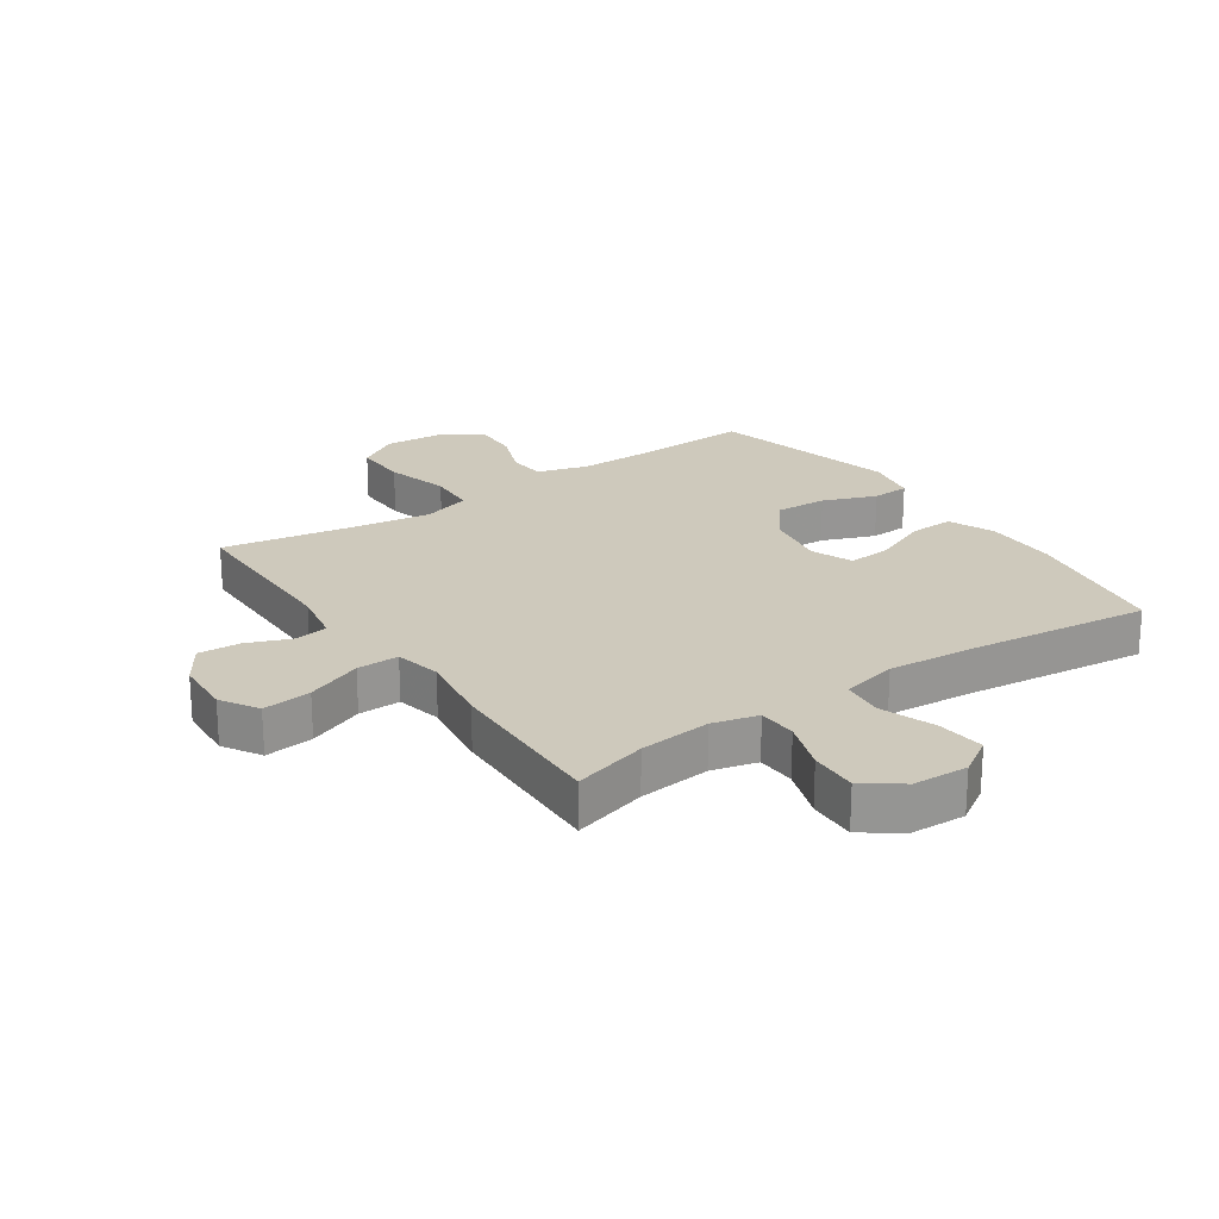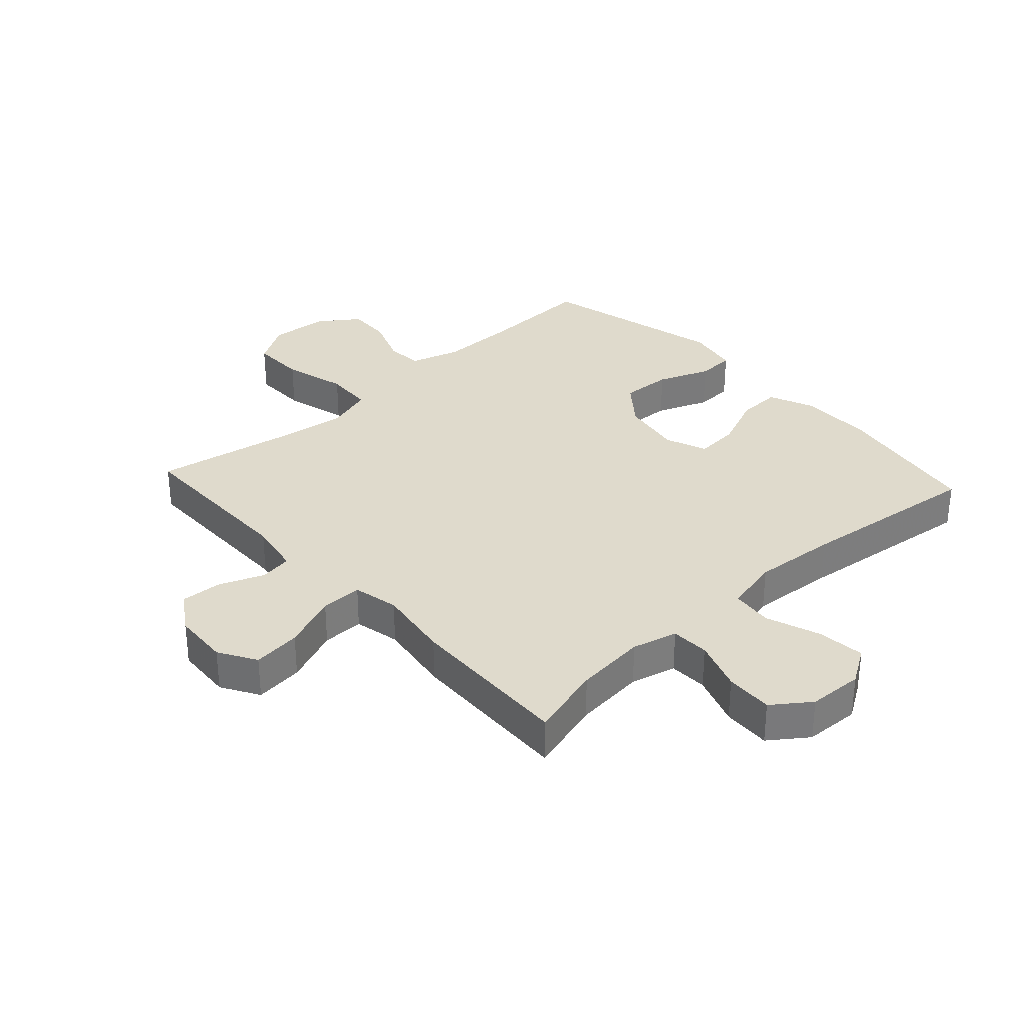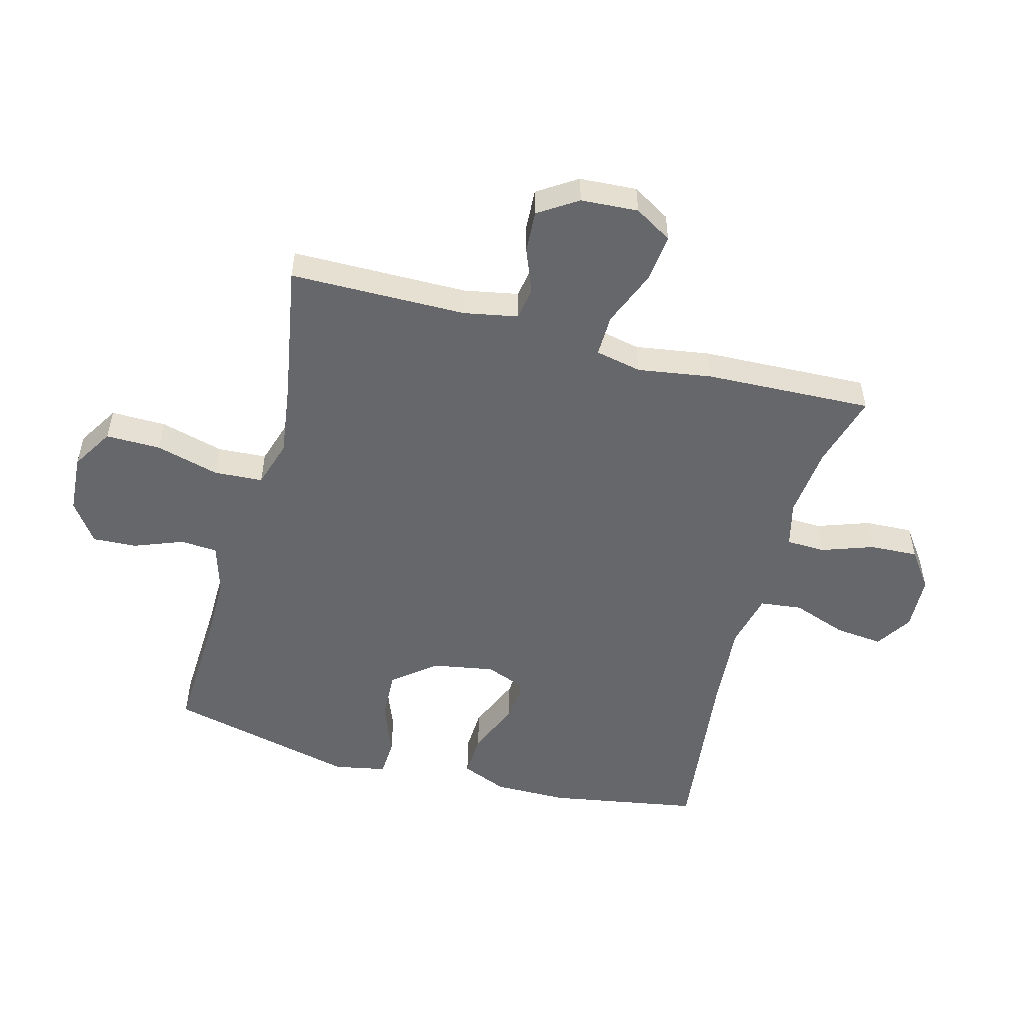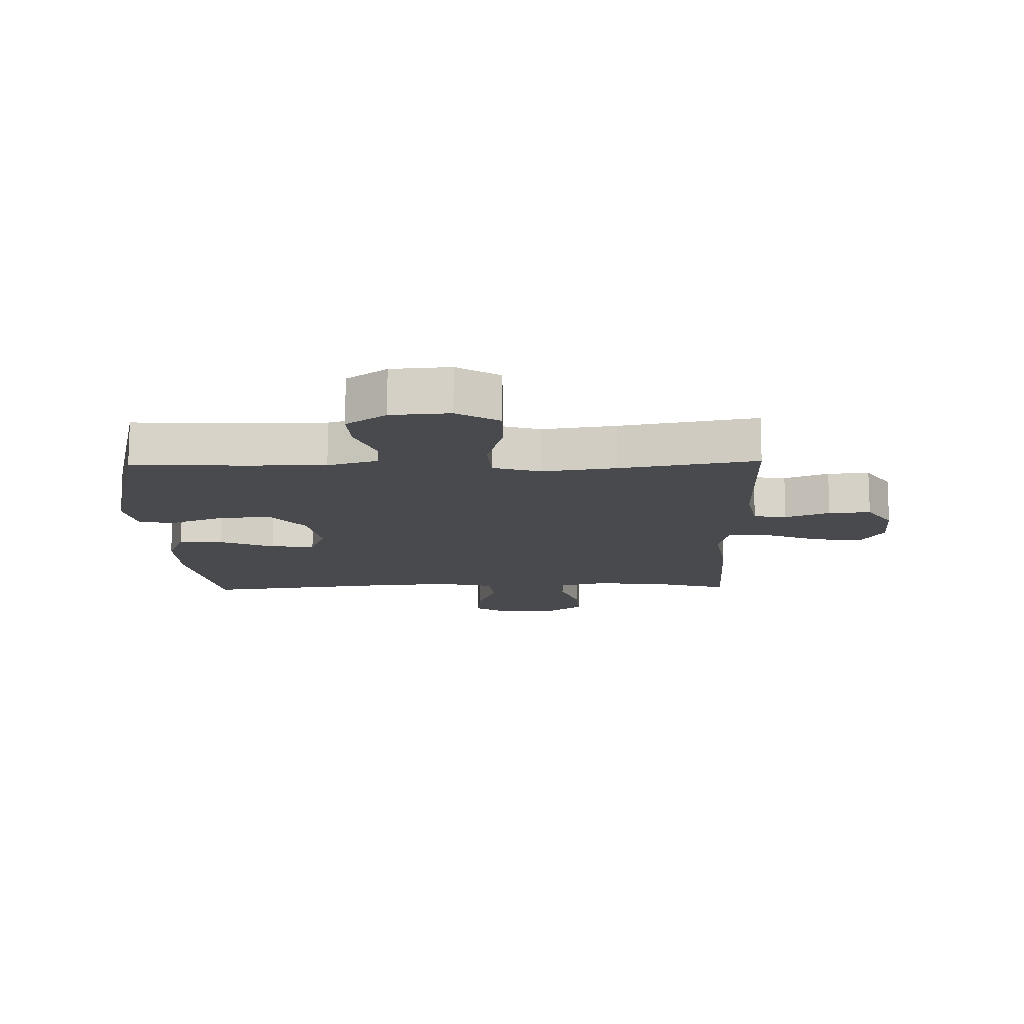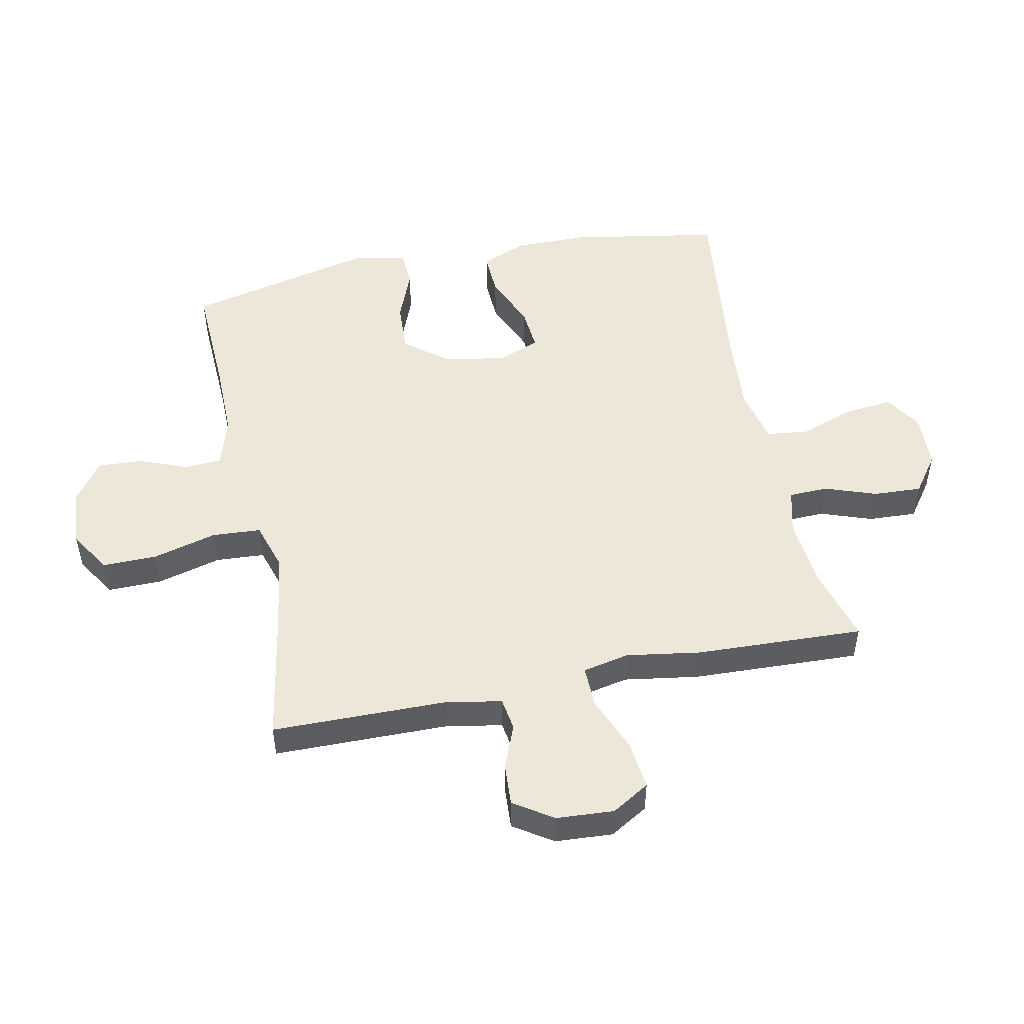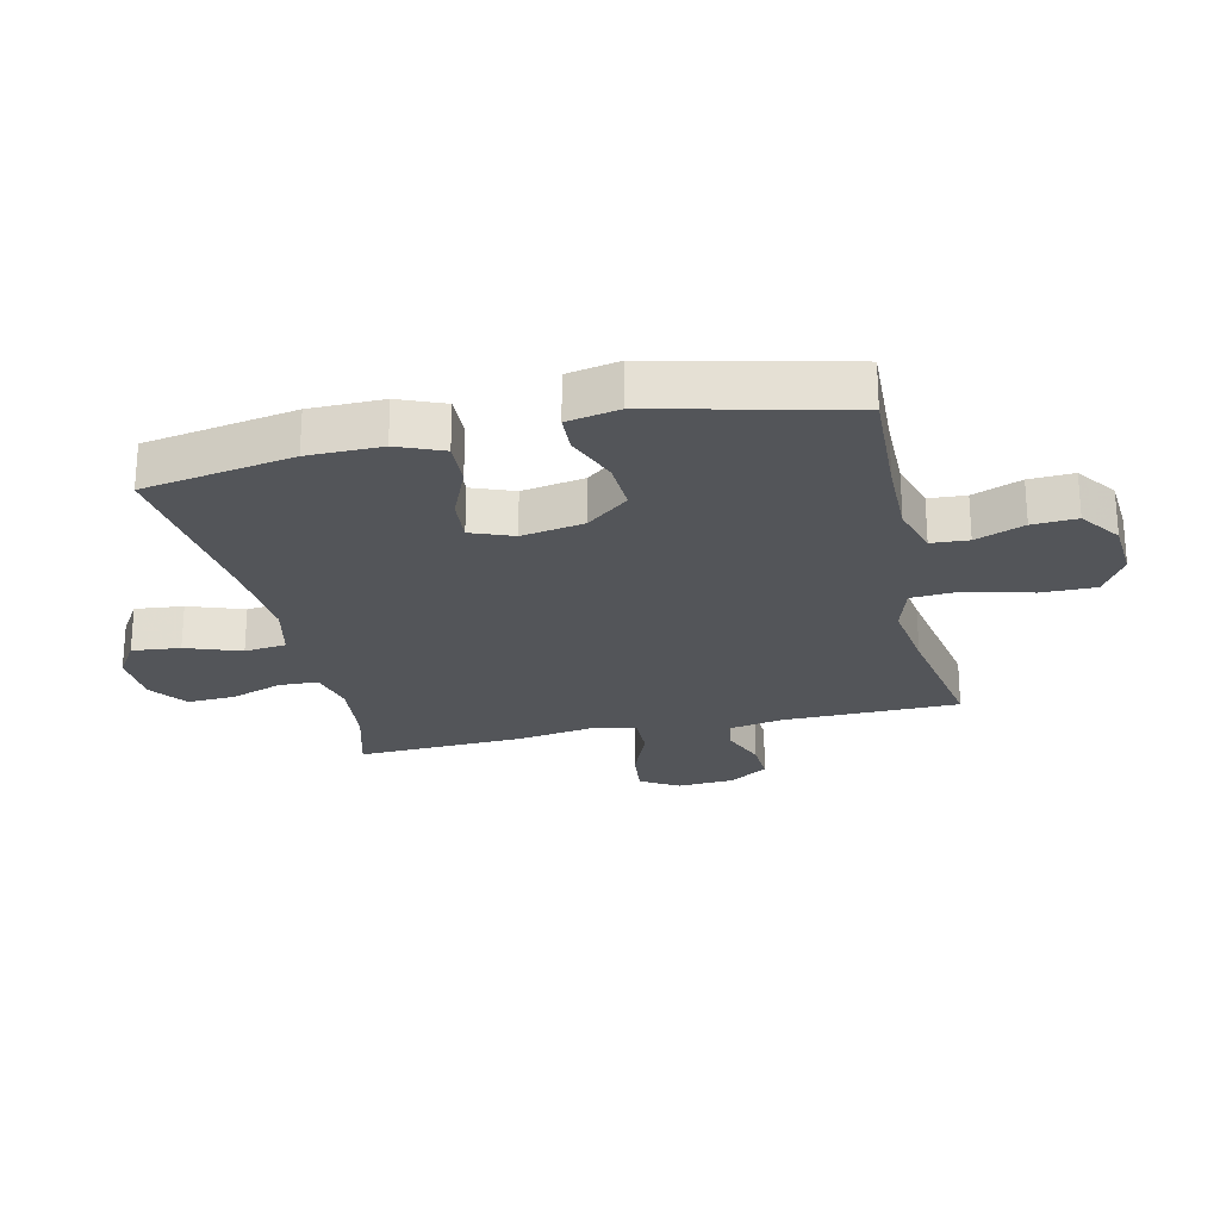
<metadata>
{"format":"obj","ext":"obj","renderer":"f3d","projection":"perspective","resolution":1024,"background":"white","views":[{"elev":22.5,"azim":-34.6,"up":"+Y"},{"elev":32.5,"azim":-42.5,"up":"+Y"},{"elev":-52.2,"azim":-105.1,"up":"+Y"},{"elev":-13.4,"azim":-178.5,"up":"+Y"},{"elev":50.1,"azim":-101.6,"up":"+Y"},{"elev":-24.4,"azim":102.8,"up":"+Y"}]}
</metadata>
<code>
v -0.5 0.07 -0.5
v -0.503 0.07 -0.21
v -0.52 0.07 -0.121
v -0.574 0.07 -0.113
v -0.647 0.07 -0.142
v -0.716 0.07 -0.146
v -0.758 0.07 -0.082
v -0.764 0.07 0.012
v -0.727 0.07 0.074
v -0.647 0.07 0.065
v -0.555 0.07 0.028
v -0.486 0.07 0.027
v -0.47 0.07 0.103
v -0.489 0.07 0.225
v -0.5 0.07 0.5
v -0.378 0.07 0.466
v -0.26 0.07 0.454
v -0.185 0.07 0.473
v -0.183 0.07 0.537
v -0.213 0.07 0.622
v -0.217 0.07 0.701
v -0.155 0.07 0.746
v -0.064 0.07 0.75
v -0.004 0.07 0.712
v -0.012 0.07 0.633
v -0.044 0.07 0.543
v -0.036 0.07 0.474
v 0.056 0.07 0.453
v 0.195 0.07 0.464
v 0.5 0.07 0.5
v 0.543 0.07 0.253
v 0.544 0.07 0.132
v 0.513 0.07 0.057
v 0.44 0.07 0.06
v 0.35 0.07 0.098
v 0.277 0.07 0.104
v 0.25 0.07 0.035
v 0.268 0.07 -0.067
v 0.324 0.07 -0.137
v 0.408 0.07 -0.133
v 0.495 0.07 -0.099
v 0.557 0.07 -0.102
v 0.574 0.07 -0.188
v 0.5 0.07 -0.5
v 0.312 0.07 -0.492
v 0.185 0.07 -0.491
v 0.102 0.07 -0.516
v 0.098 0.07 -0.577
v 0.129 0.07 -0.657
v 0.133 0.07 -0.73
v 0.067 0.07 -0.777
v -0.03 0.07 -0.784
v -0.099 0.07 -0.742
v -0.098 0.07 -0.652
v -0.07 0.07 -0.547
v -0.075 0.07 -0.467
v -0.153 0.07 -0.443
v -0.274 0.07 -0.46
v -0.5 0 -0.5
v -0.503 0 -0.21
v -0.52 0 -0.121
v -0.574 0 -0.113
v -0.647 0 -0.142
v -0.716 0 -0.146
v -0.758 0 -0.082
v -0.764 0 0.012
v -0.727 0 0.074
v -0.647 0 0.065
v -0.555 0 0.028
v -0.486 0 0.027
v -0.47 0 0.103
v -0.489 0 0.225
v -0.5 0 0.5
v -0.378 0 0.466
v -0.26 0 0.454
v -0.185 0 0.473
v -0.183 0 0.537
v -0.213 0 0.622
v -0.217 0 0.701
v -0.155 0 0.746
v -0.064 0 0.75
v -0.004 0 0.712
v -0.012 0 0.633
v -0.044 0 0.543
v -0.036 0 0.474
v 0.056 0 0.453
v 0.195 0 0.464
v 0.5 0 0.5
v 0.543 0 0.253
v 0.544 0 0.132
v 0.513 0 0.057
v 0.44 0 0.06
v 0.35 0 0.098
v 0.277 0 0.104
v 0.25 0 0.035
v 0.268 0 -0.067
v 0.324 0 -0.137
v 0.408 0 -0.133
v 0.495 0 -0.099
v 0.557 0 -0.102
v 0.574 0 -0.188
v 0.5 0 -0.5
v 0.312 0 -0.492
v 0.185 0 -0.491
v 0.102 0 -0.516
v 0.098 0 -0.577
v 0.129 0 -0.657
v 0.133 0 -0.73
v 0.067 0 -0.777
v -0.03 0 -0.784
v -0.099 0 -0.742
v -0.098 0 -0.652
v -0.07 0 -0.547
v -0.075 0 -0.467
v -0.153 0 -0.443
v -0.274 0 -0.46
f 52 53 54 55
f 52 55 56
f 51 52 56
f 48 49 50 51
f 47 48 51 56
f 46 47 56 57
f 42 43 44 45
f 40 41 42 45
f 39 40 45 46
f 38 39 46 57
f 32 33 34 35
f 32 35 36
f 29 30 31 32
f 28 29 32 36
f 27 28 36 37
f 23 24 25 26
f 21 22 23 26
f 19 20 21 26
f 18 19 26 27
f 17 18 27 37
f 13 14 15 16
f 12 13 16 17
f 8 9 10 11
f 8 11 12
f 7 8 12
f 4 5 6 7
f 3 4 7 12
f 2 3 12 17
f 58 1 2 17
f 38 57 58
f 17 37 38 58
f 113 112 111 110
f 114 113 110
f 114 110 109
f 109 108 107 106
f 114 109 106 105
f 115 114 105 104
f 103 102 101 100
f 103 100 99 98
f 104 103 98 97
f 115 104 97 96
f 93 92 91 90
f 94 93 90
f 90 89 88 87
f 94 90 87 86
f 95 94 86 85
f 84 83 82 81
f 84 81 80 79
f 84 79 78 77
f 85 84 77 76
f 95 85 76 75
f 74 73 72 71
f 75 74 71 70
f 69 68 67 66
f 70 69 66
f 70 66 65
f 65 64 63 62
f 70 65 62 61
f 75 70 61 60
f 75 60 59 116
f 116 115 96
f 116 96 95 75
f 1 59 60 2
f 2 60 61 3
f 3 61 62 4
f 4 62 63 5
f 5 63 64 6
f 6 64 65 7
f 7 65 66 8
f 8 66 67 9
f 9 67 68 10
f 10 68 69 11
f 11 69 70 12
f 12 70 71 13
f 13 71 72 14
f 14 72 73 15
f 15 73 74 16
f 16 74 75 17
f 17 75 76 18
f 18 76 77 19
f 19 77 78 20
f 20 78 79 21
f 21 79 80 22
f 22 80 81 23
f 23 81 82 24
f 24 82 83 25
f 25 83 84 26
f 26 84 85 27
f 27 85 86 28
f 28 86 87 29
f 29 87 88 30
f 30 88 89 31
f 31 89 90 32
f 32 90 91 33
f 33 91 92 34
f 34 92 93 35
f 35 93 94 36
f 36 94 95 37
f 37 95 96 38
f 38 96 97 39
f 39 97 98 40
f 40 98 99 41
f 41 99 100 42
f 42 100 101 43
f 43 101 102 44
f 44 102 103 45
f 45 103 104 46
f 46 104 105 47
f 47 105 106 48
f 48 106 107 49
f 49 107 108 50
f 50 108 109 51
f 51 109 110 52
f 52 110 111 53
f 53 111 112 54
f 54 112 113 55
f 55 113 114 56
f 56 114 115 57
f 57 115 116 58
f 58 116 59 1

</code>
